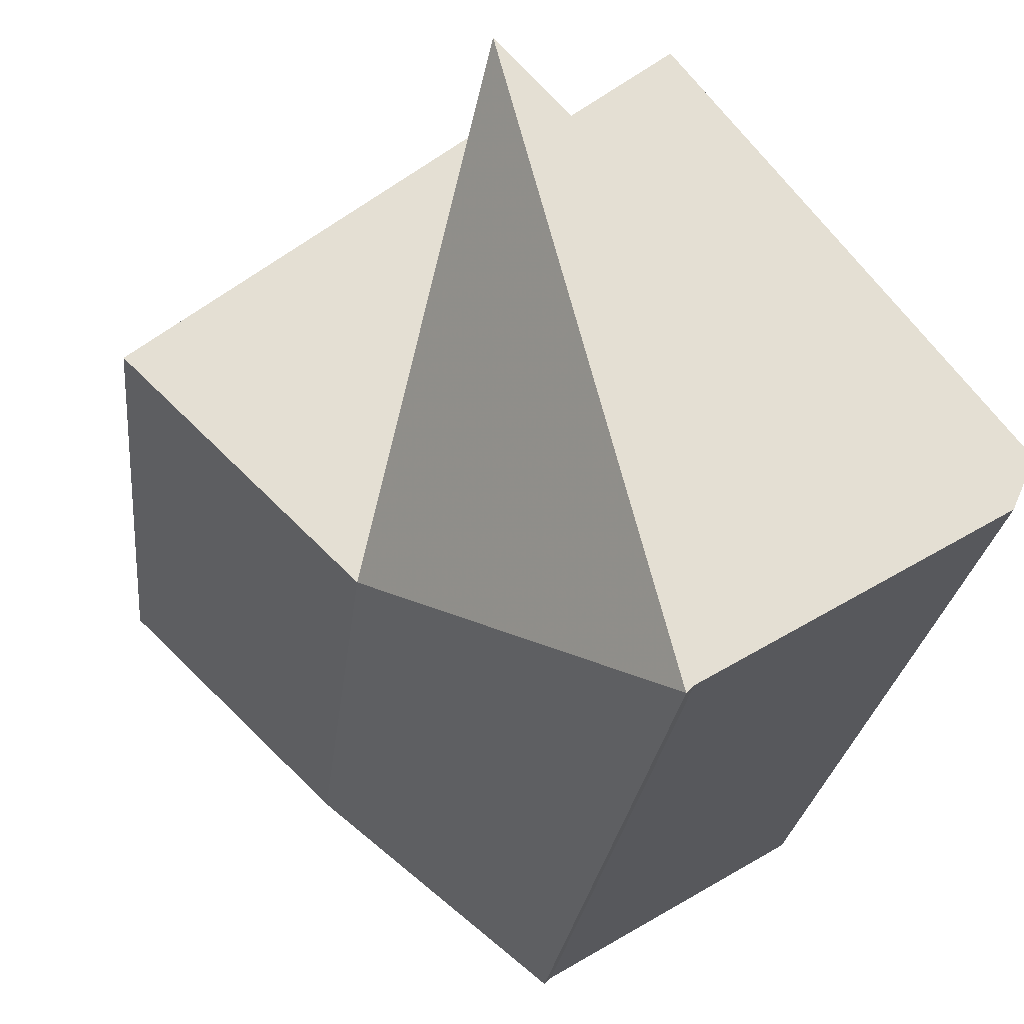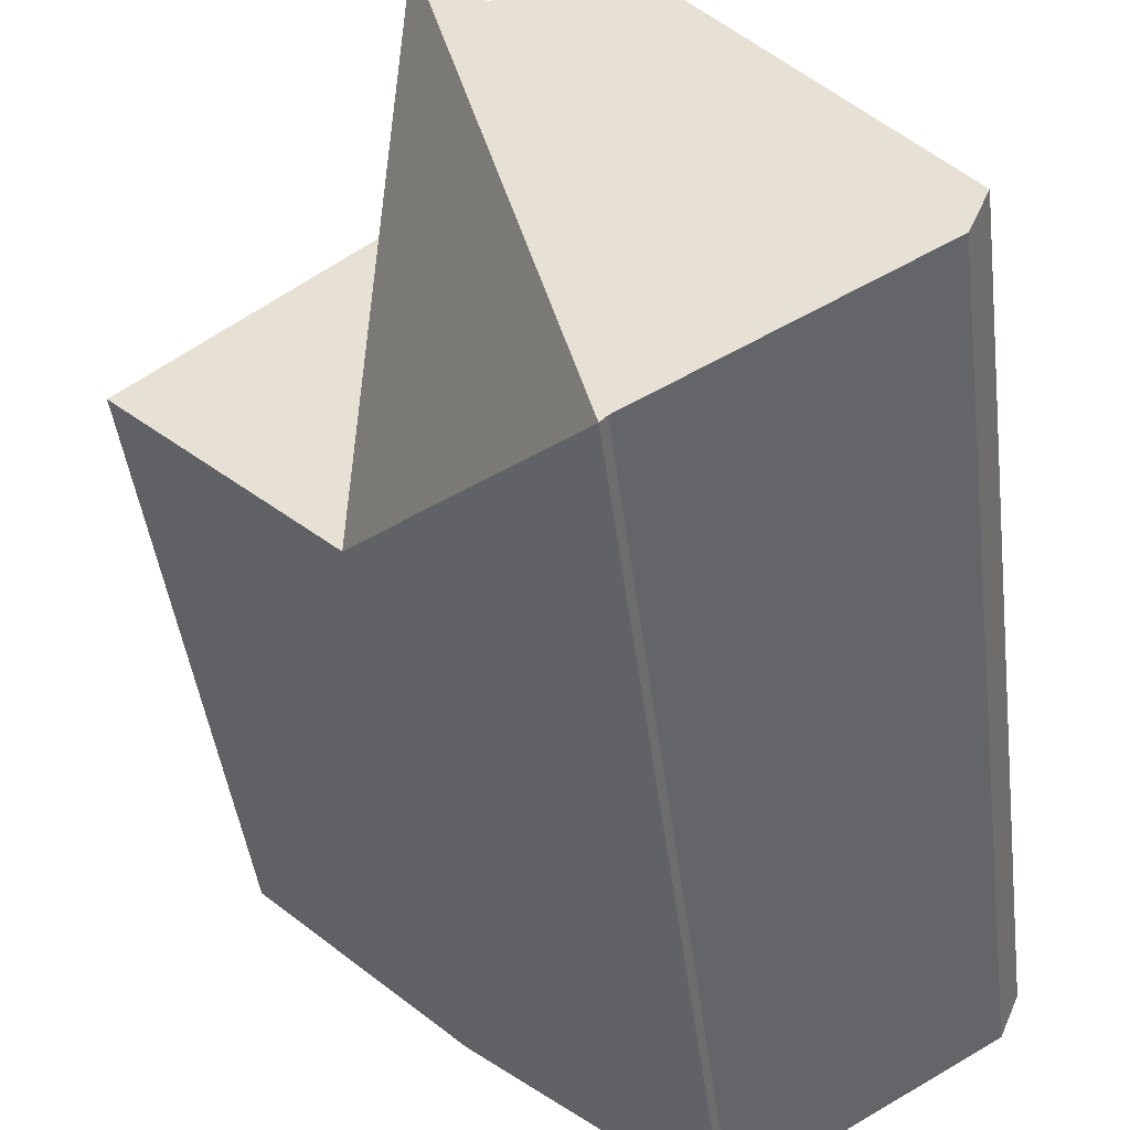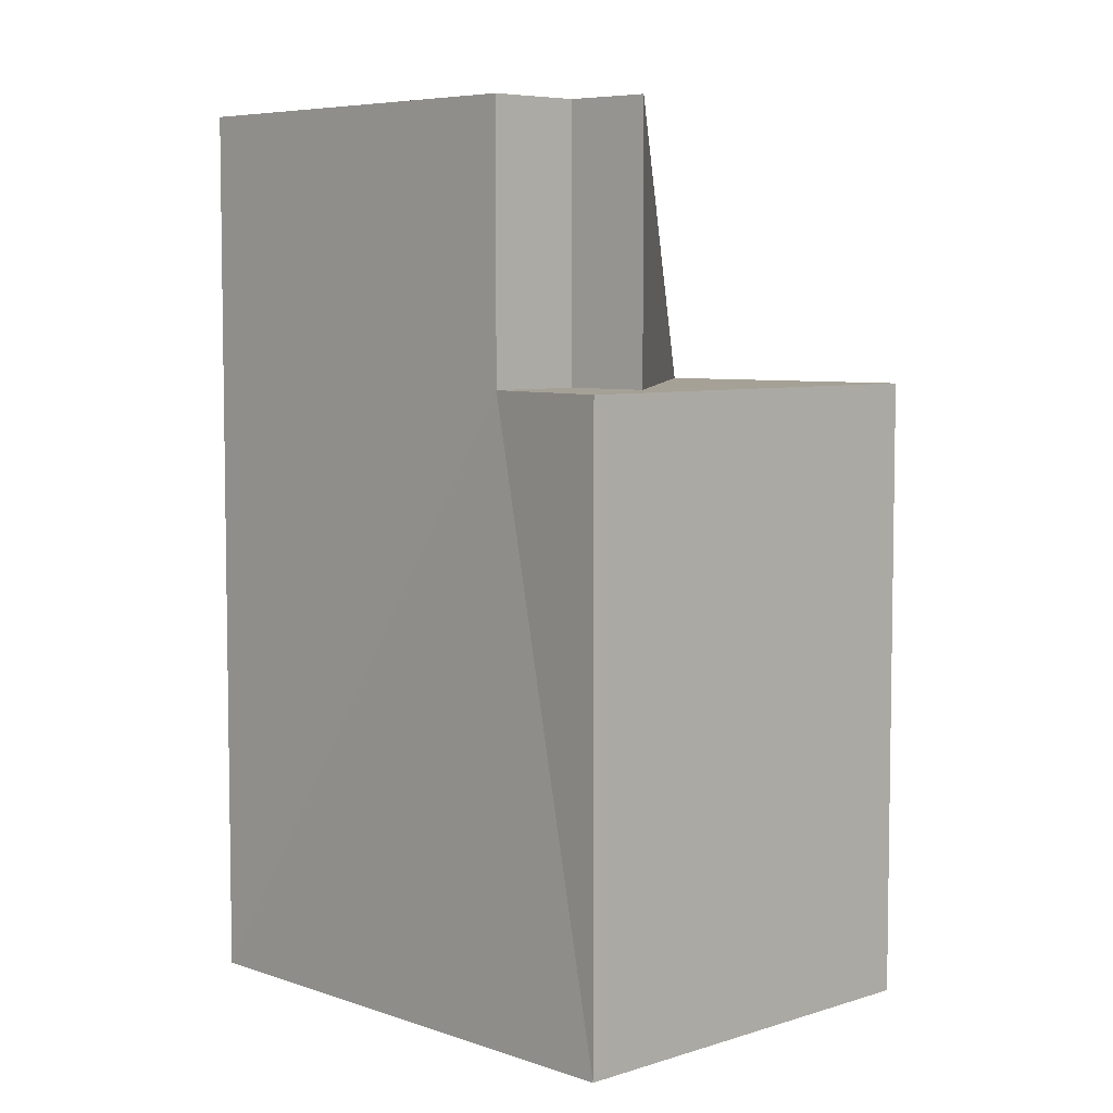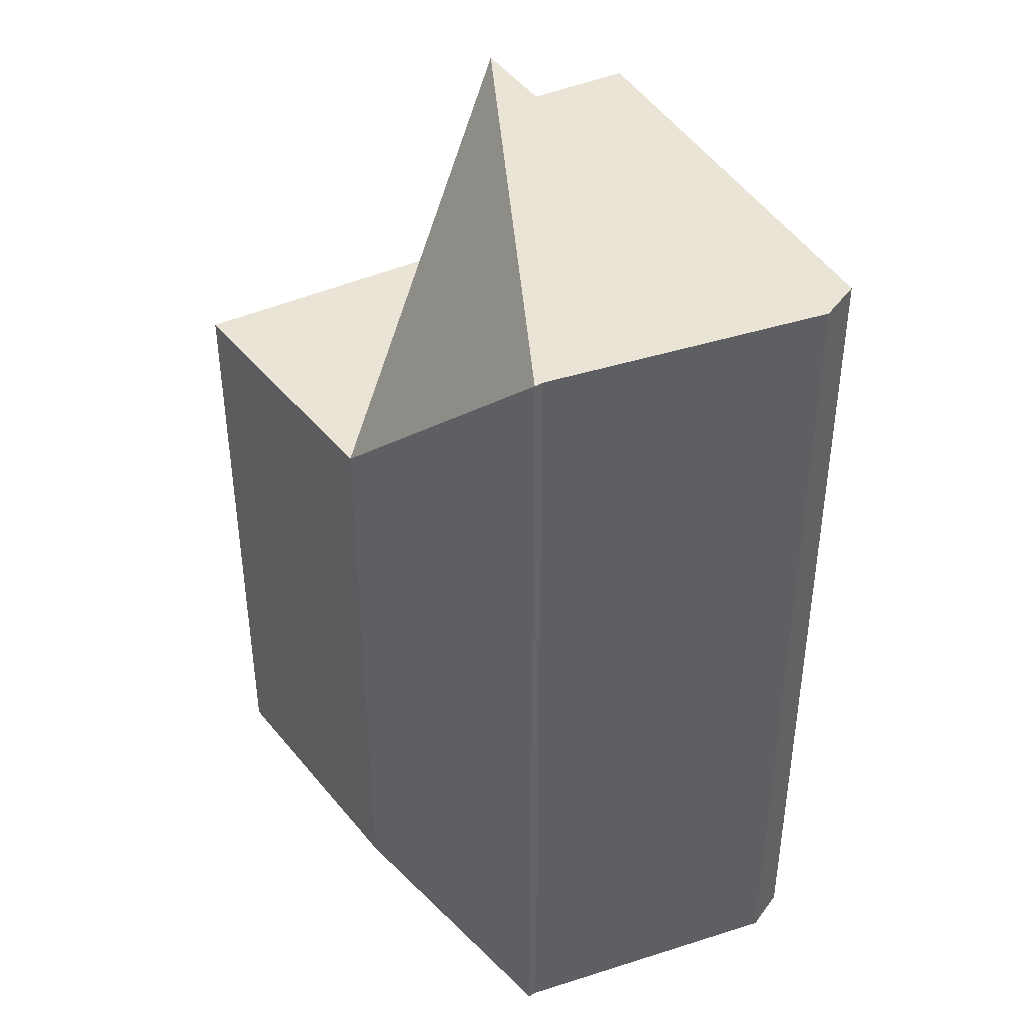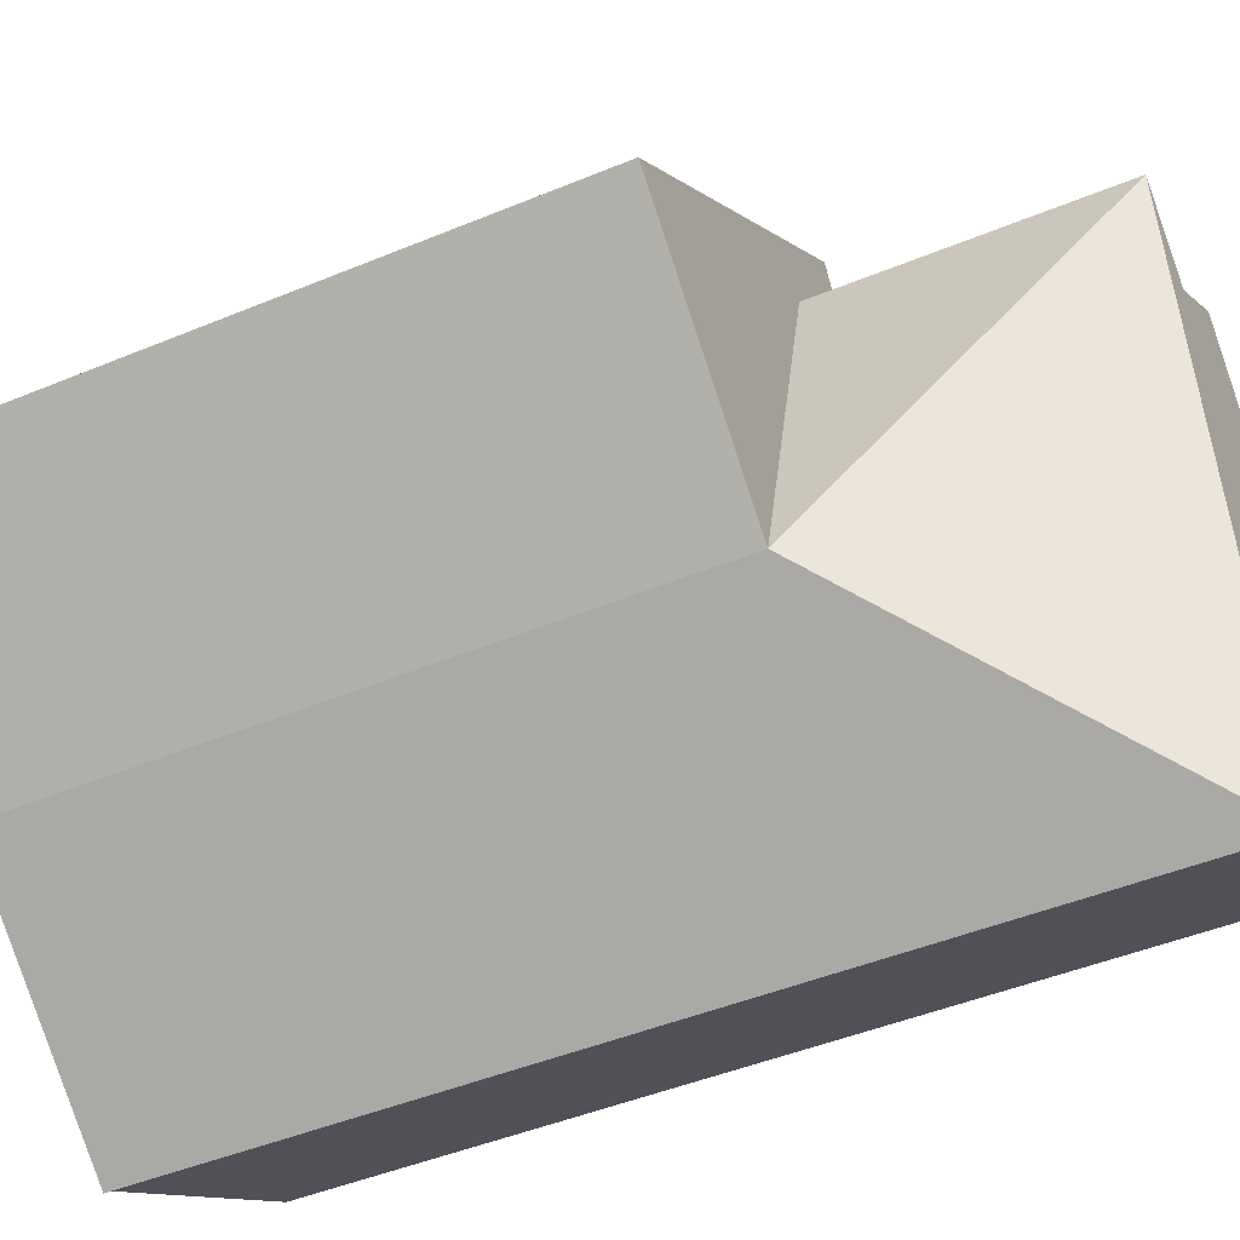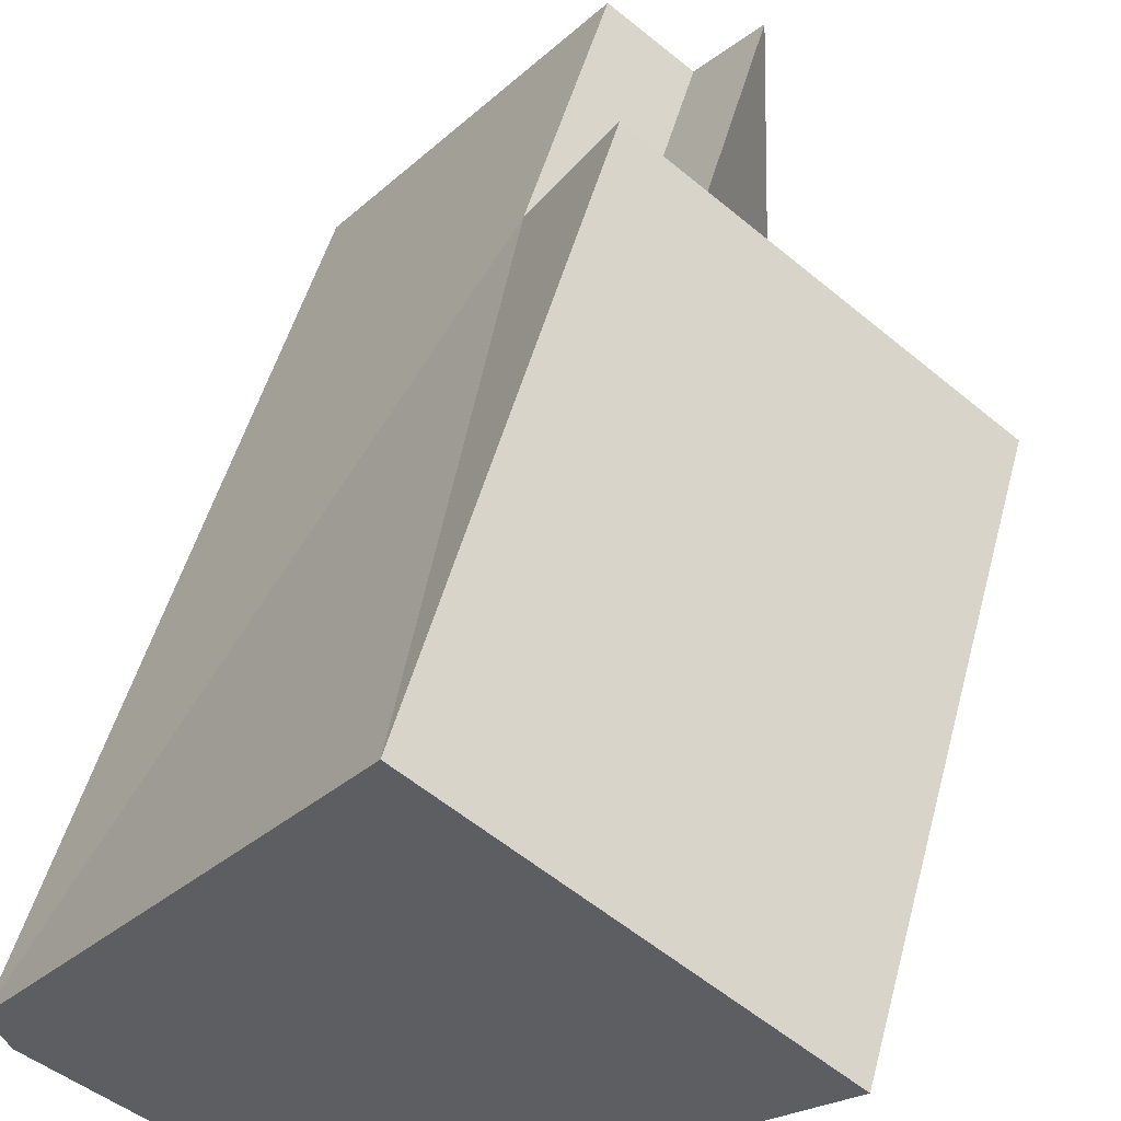
<metadata>
{"format":"obj","ext":"obj","renderer":"f3d","projection":"perspective","resolution":1024,"background":"white","views":[{"elev":-22.4,"azim":174.3,"up":"+Z"},{"elev":-44.1,"azim":-172.9,"up":"+Z"},{"elev":6.0,"azim":-6.0,"up":"+Y"},{"elev":42.7,"azim":-169.8,"up":"+Y"},{"elev":-45.1,"azim":115.8,"up":"+Z"},{"elev":49.8,"azim":14.8,"up":"+Z"}]}
</metadata>
<code>
v -0.3819 0 -3.914
v 5.174 0 0.8599
v 0.7137 0 4.381
v -3.747 0 -1.488
v -3.512 0 -2.035
v 2.592 0 -1.644
v -0.3036 0 -3.992
v -0.3036 8.259 2.816
v 5.174 8.259 0.8599
v 2.592 8.259 -1.644
v 0.7137 8.259 4.381
v -3.747 11.85 -1.488
v -0.3819 11.85 -3.914
v -0.3036 11.85 -3.992
v -3.512 11.85 -2.035
v 0.7137 8.259 2.034
v 1.496 8.259 2.895
v -0.3036 11.85 2.816
v 1.496 11.85 2.895
v 0.7137 11.85 2.034
f 1 2 3
f 3 4 1
f 4 1 5
f 1 2 6
f 1 6 7
f 2 3 2
f 3 4 8
f 2 6 9
f 2 2 9
f 6 7 10
f 3 2 11
f 4 5 12
f 1 5 13
f 1 7 13
f 3 8 11
f 6 10 9
f 2 9 9
f 2 11 9
f 4 8 12
f 7 10 14
f 5 12 15
f 5 15 13
f 7 14 13
f 8 16 17
f 8 17 11
f 10 17 9
f 17 11 9
f 17 9 9
f 8 16 18
f 16 17 19
f 10 17 19
f 16 18 20
f 16 20 19
f 8 18 12
f 10 19 14
f 20 19 14
f 18 20 12
f 20 12 15
f 20 15 13
f 20 14 13
f 3 2 1
f 1 4 3
f 5 1 4
f 6 2 1
f 7 6 1
f 2 3 2
f 8 4 3
f 9 6 2
f 9 2 2
f 10 7 6
f 11 2 3
f 12 5 4
f 13 5 1
f 13 7 1
f 11 8 3
f 9 10 6
f 9 9 2
f 9 11 2
f 12 8 4
f 14 10 7
f 15 12 5
f 13 15 5
f 13 14 7
f 17 16 8
f 11 17 8
f 9 17 10
f 9 11 17
f 9 9 17
f 18 16 8
f 19 17 16
f 19 17 10
f 20 18 16
f 19 20 16
f 12 18 8
f 14 19 10
f 14 19 20
f 12 20 18
f 15 12 20
f 13 15 20
f 13 14 20

</code>
